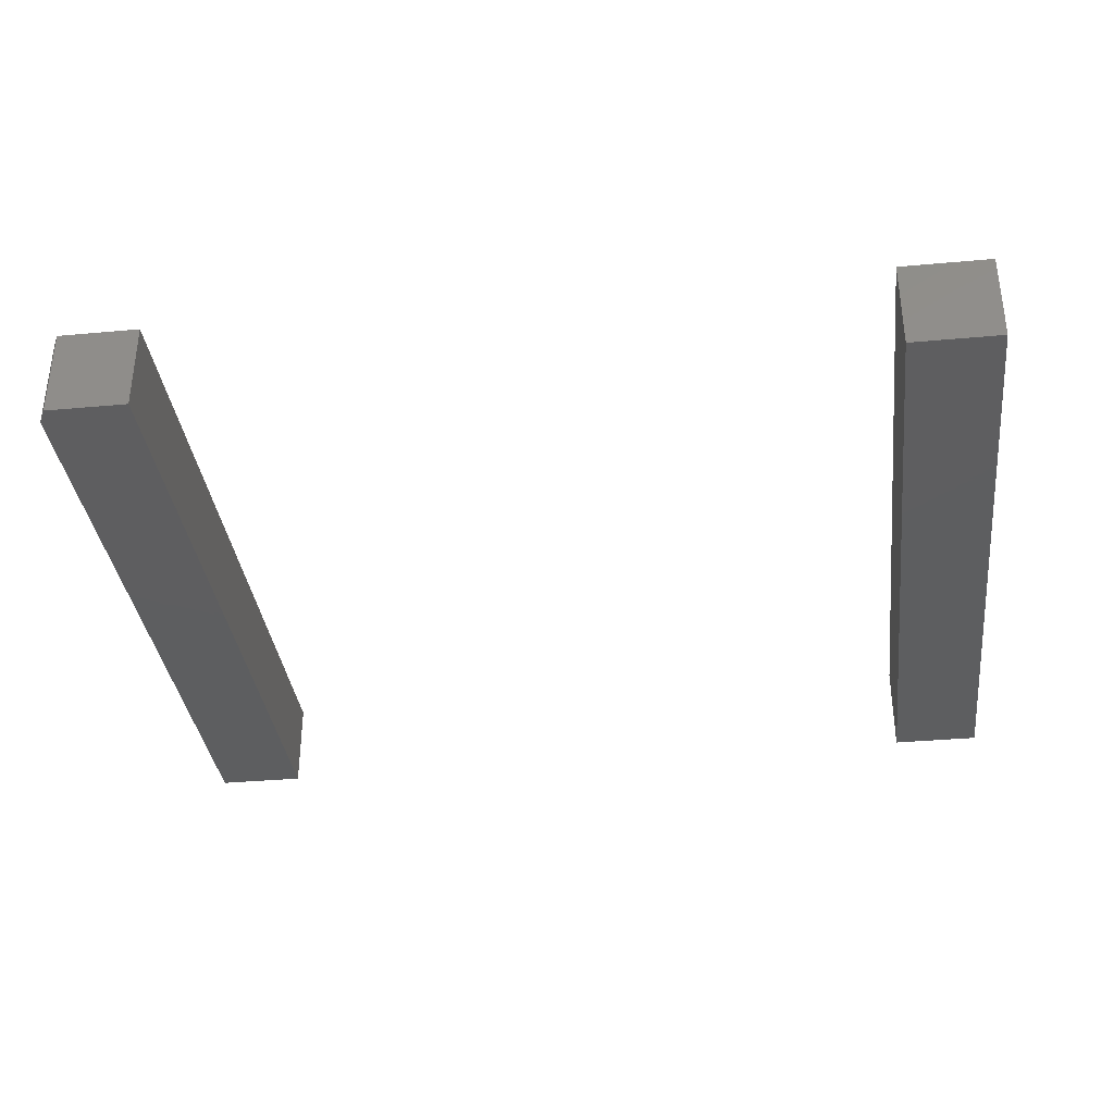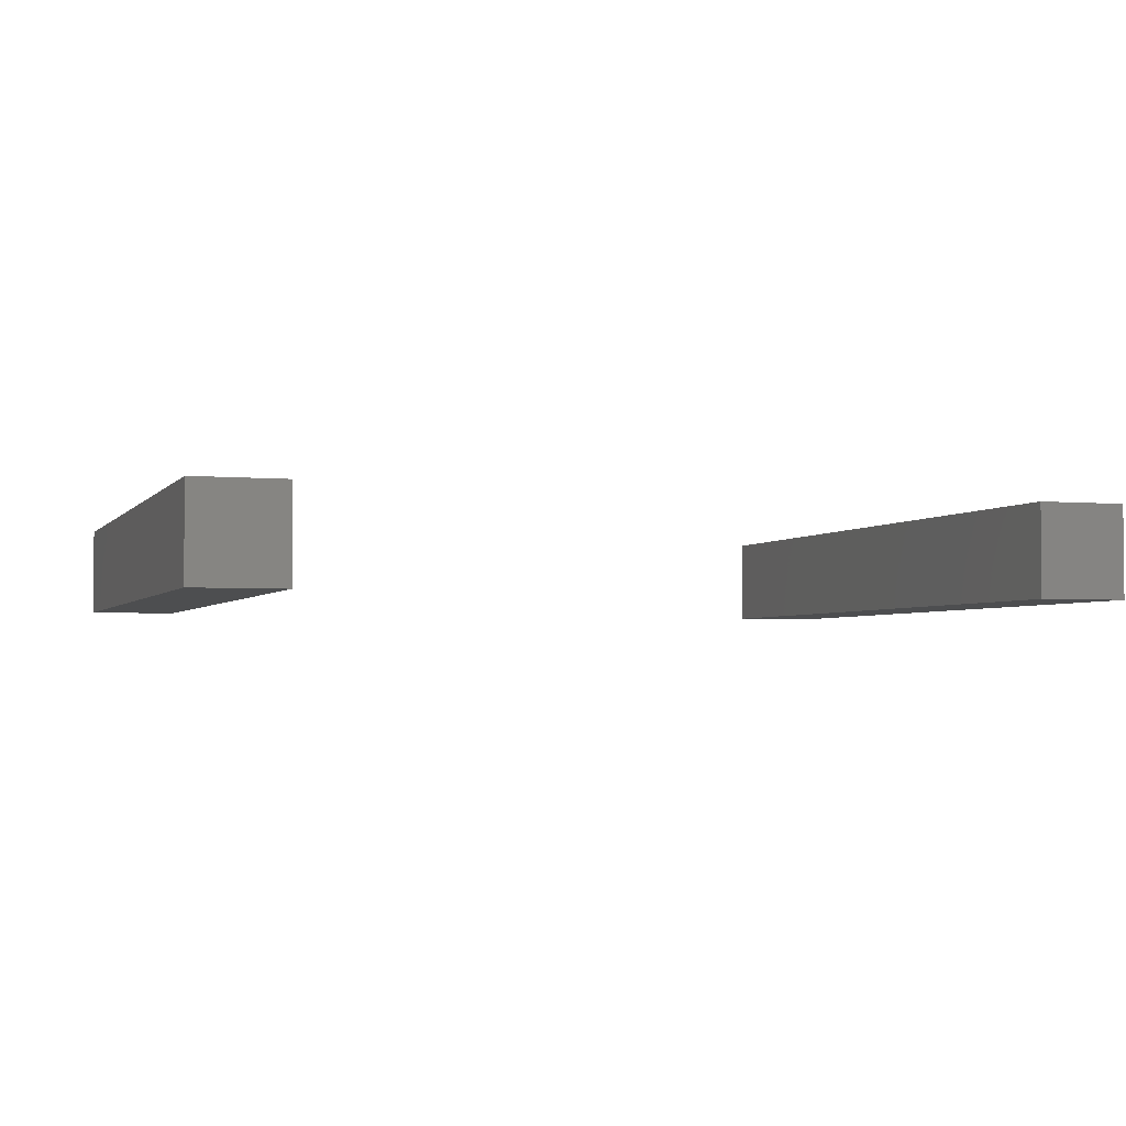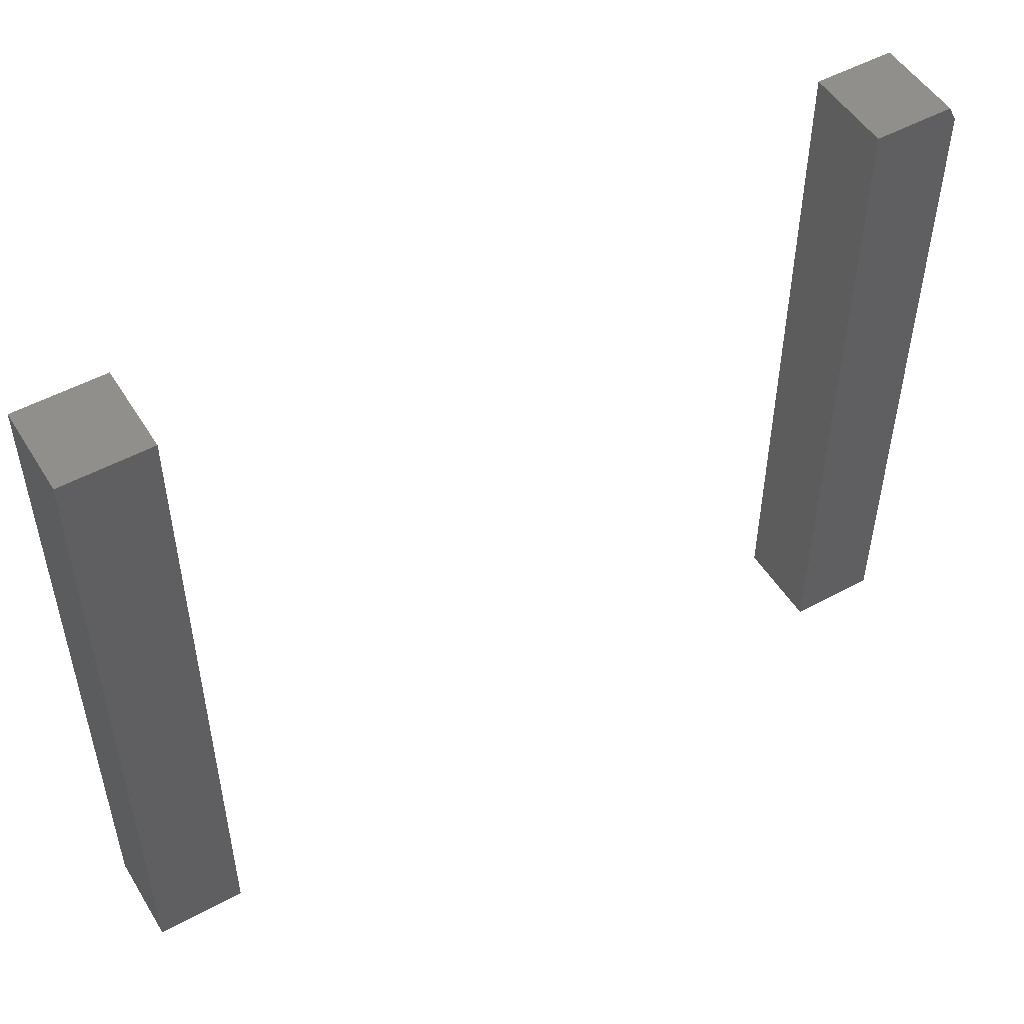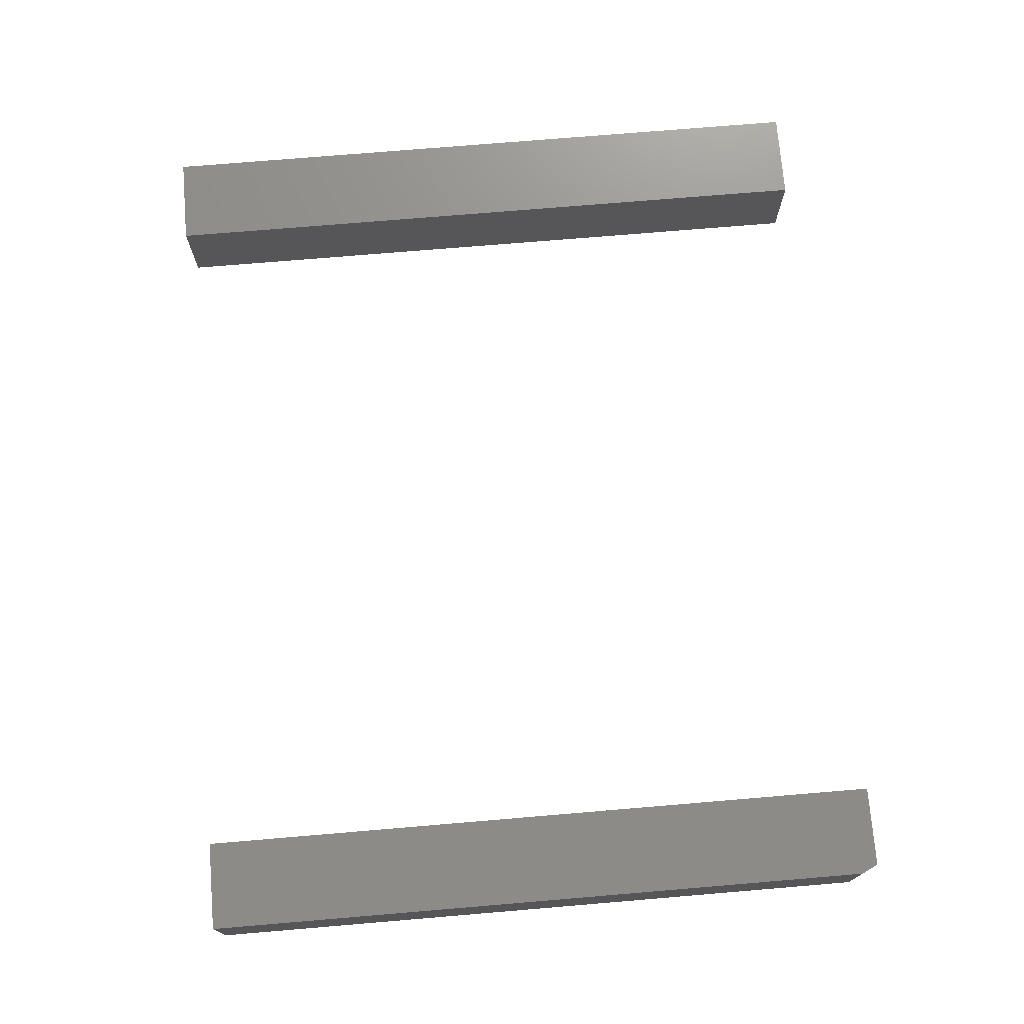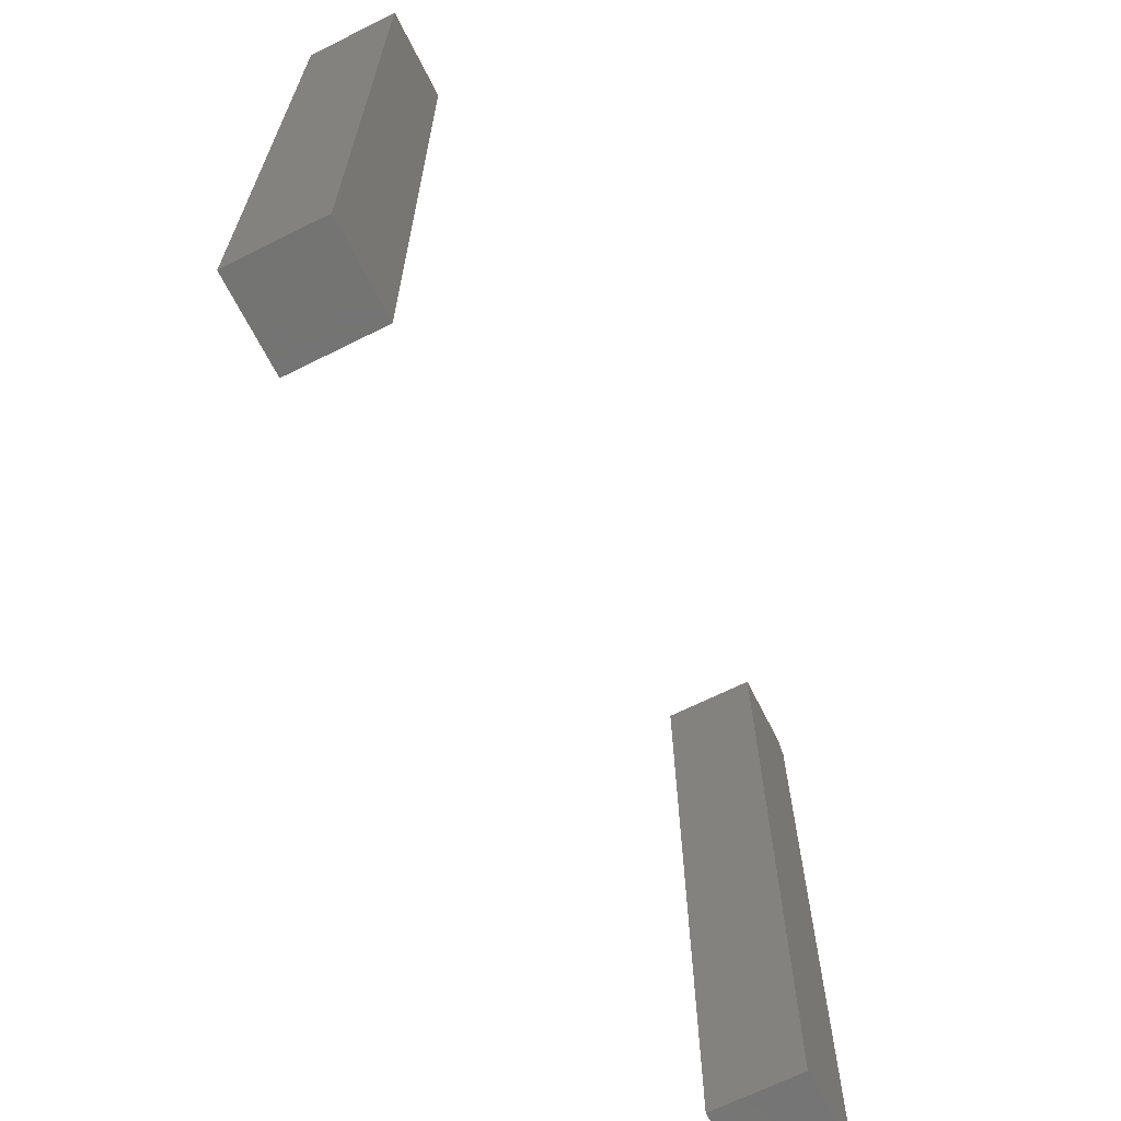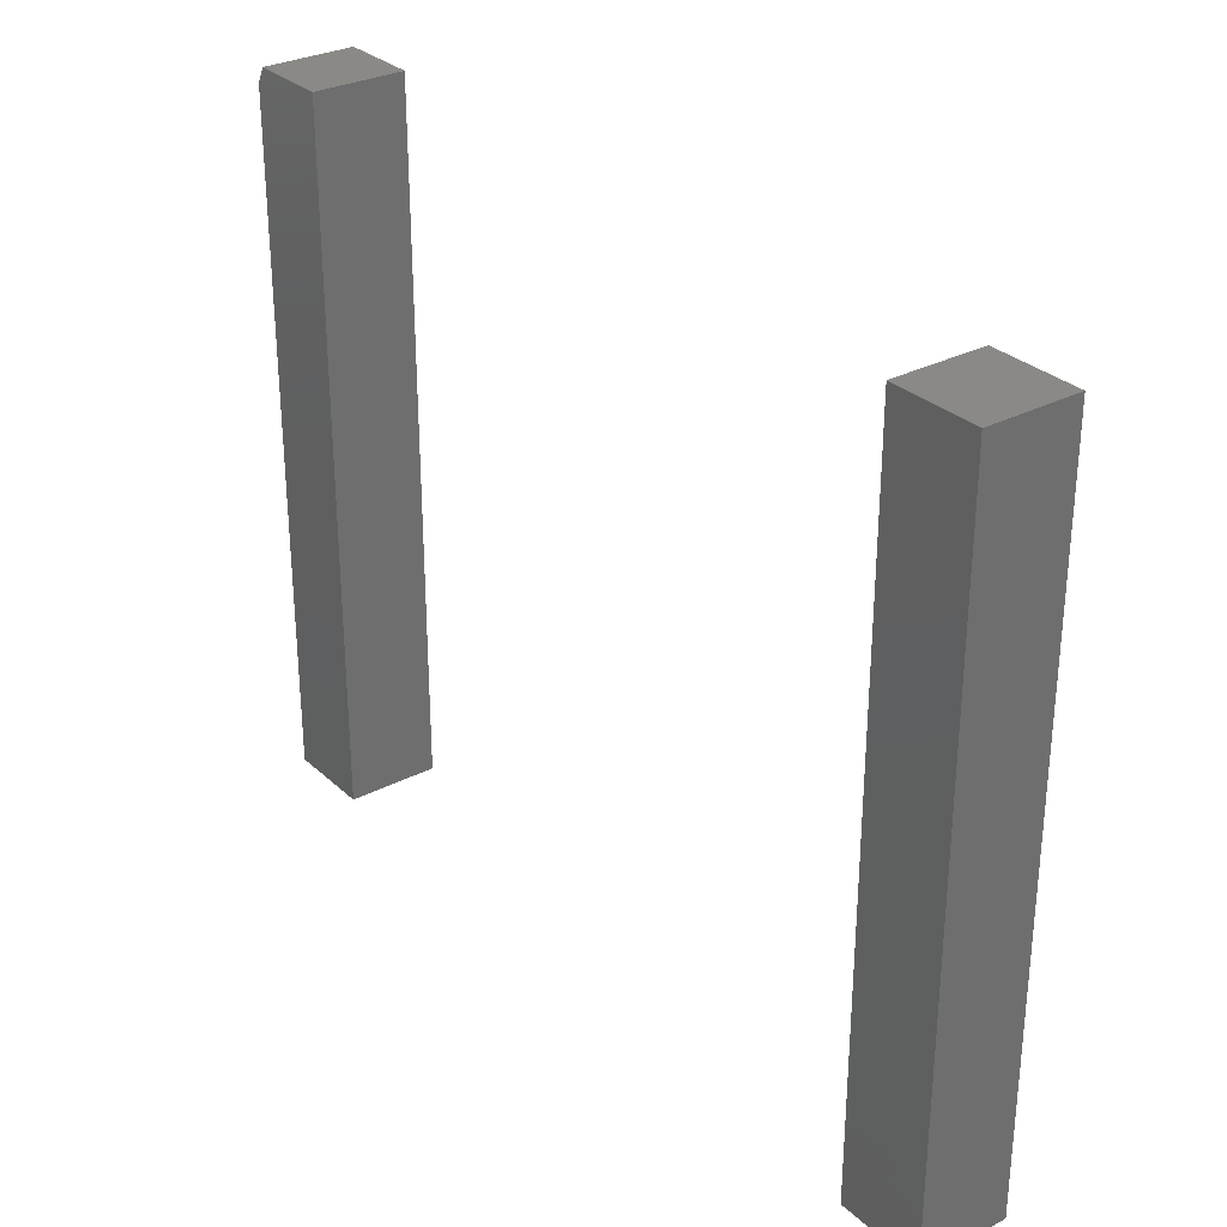
<metadata>
{"format":"stl","ext":"stl","renderer":"f3d","projection":"perspective","resolution":1024,"background":"white","views":[{"elev":-35.3,"azim":-173.1,"up":"+Z"},{"elev":-3.1,"azim":-18.4,"up":"+Z"},{"elev":50.7,"azim":-30.8,"up":"+Y"},{"elev":73.5,"azim":85.2,"up":"+Z"},{"elev":-66.4,"azim":-63.3,"up":"+Y"},{"elev":29.9,"azim":-127.1,"up":"+Y"}]}
</metadata>
<code>
# stl→obj: 18 verts, 28 faces
v 0.6641 -0.6641 0.08594
v 0.7479 -0.6641 0.08594
v 0.6641 0 0.08594
v 0.7479 -0.01562 0.08594
v 0.7401 0 0.08594
v 0.7401 0 0
v 0.7479 -0.01562 0
v 0.6641 0 0
v 0.7479 -0.6641 0
v 0.6641 -0.6641 0
v -0.08594 -0.6641 0.08594
v -0.002056 -0.6641 0.08594
v -0.08594 0 0.08594
v -0.002056 0 0.08594
v -0.08594 -0.6641 0
v -0.08594 0 0
v -0.002056 -0.6641 0
v -0.002056 0 0
f 1 2 3
f 3 2 4
f 3 4 5
f 6 7 8
f 8 7 9
f 8 9 10
f 6 8 5
f 5 8 3
f 2 9 4
f 4 9 7
f 4 7 5
f 5 7 6
f 3 8 1
f 1 8 10
f 10 9 1
f 1 9 2
f 11 12 13
f 13 12 14
f 15 16 17
f 17 16 18
f 13 16 11
f 11 16 15
f 18 16 14
f 14 16 13
f 12 17 14
f 14 17 18
f 15 17 11
f 11 17 12

</code>
